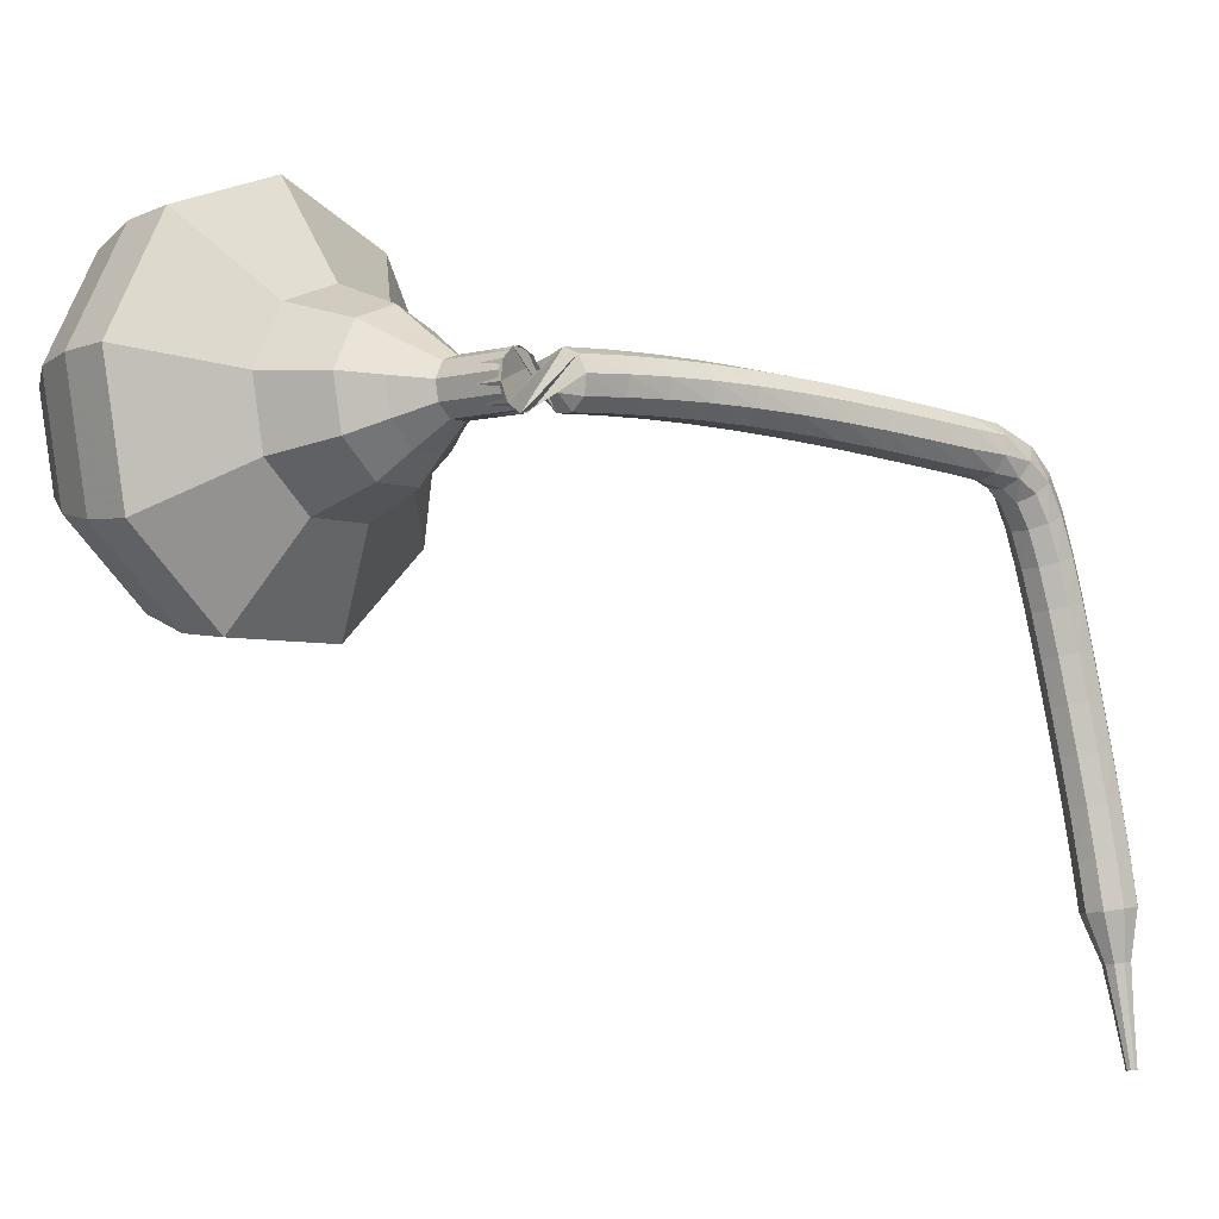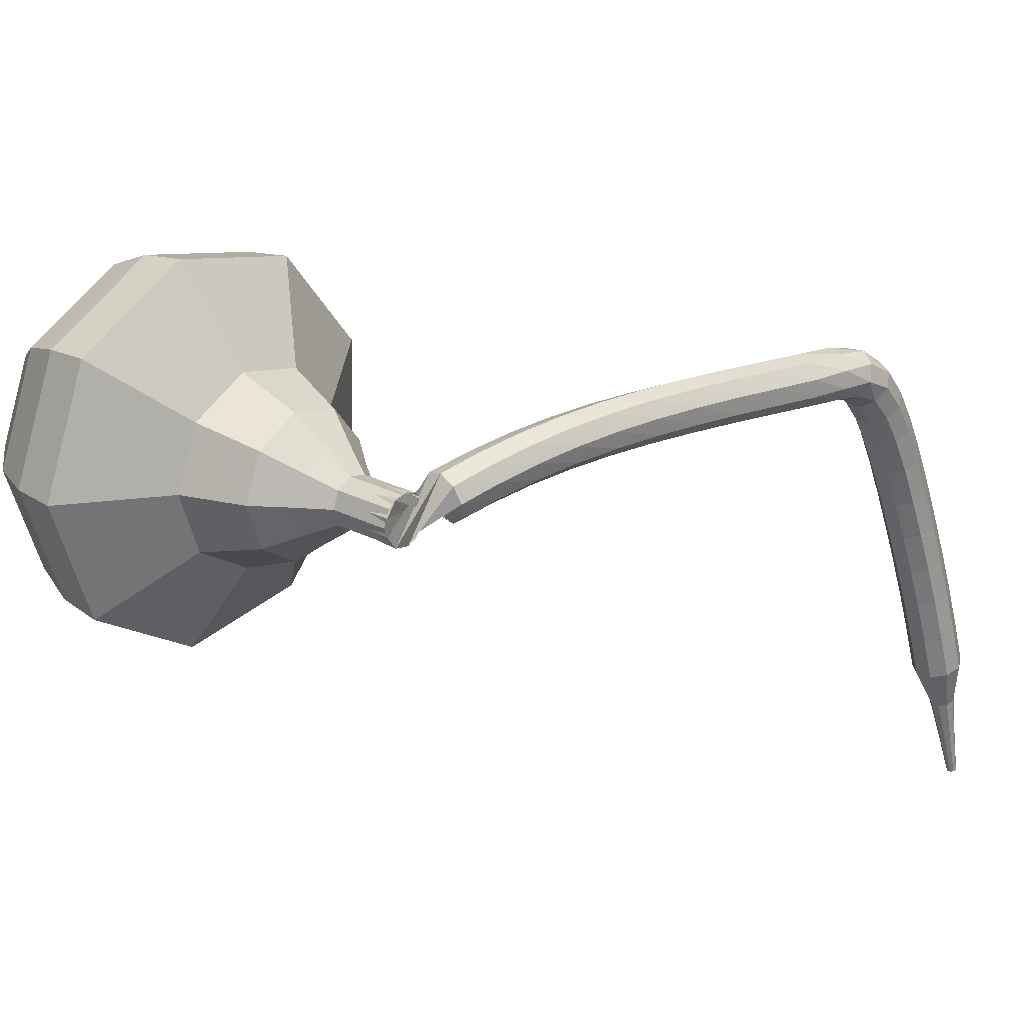
<metadata>
{"format":"obj","ext":"obj","renderer":"f3d","projection":"perspective","resolution":1024,"background":"white","views":[{"elev":-59.3,"azim":91.1,"up":"+Y"},{"elev":-25.1,"azim":96.6,"up":"+Y"}]}
</metadata>
<code>
g tube1
v 162.1 163.6 192.5
v 159.7 165 190.5
v 156.5 164.5 189.5
v 154 162.2 189.9
v 153.5 159.2 191.4
v 155 157 193.5
v 158 156.6 195.1
v 161 158.1 195.4
v 162.6 160.9 194.4
v 162.1 163.6 192.5
v 160.7 163.3 193.2
v 158.9 164.4 191.8
v 156.6 163.9 191.1
v 154.8 162.3 191.3
v 154.4 160.1 192.5
v 155.5 158.5 194
v 157.7 158.2 195.1
v 159.9 159.3 195.4
v 161.1 161.3 194.6
v 160.7 163.3 193.2
v 157.4 161.7 194
v 157.4 161.7 194
v 157.4 161.7 194
v 157.4 161.7 194
v 157.4 161.7 194
v 157.4 161.7 194
v 157.4 161.7 194
v 157.4 161.7 194
v 157.4 161.7 194
v 157.4 161.7 194
v 162.5 152.7 180.4
v 162.4 153.3 180.1
v 162.7 153.9 179.9
v 163.3 154.2 180
v 163.9 154.1 180.2
v 164.2 153.6 180.6
v 164.2 153 180.9
v 163.7 152.5 180.9
v 163 152.4 180.8
v 162.5 152.7 180.4
v 163.6 154.8 179.2
v 163.6 154.3 178.7
v 163.2 153.8 178.5
v 162.6 153.5 178.6
v 162 153.7 178.9
v 161.8 154.1 179.4
v 162 154.6 179.8
v 162.5 155 179.9
v 163.2 155.1 179.6
v 163.6 154.8 179.2
v 163 155.9 177.9
v 163.1 155.3 177.5
v 162.7 154.8 177.3
v 162.1 154.5 177.3
v 161.5 154.6 177.7
v 161.2 155.1 178.1
v 161.4 155.6 178.5
v 161.9 156.1 178.6
v 162.6 156.1 178.3
v 163 155.9 177.9
v 162.4 156.8 176.6
v 162.5 156.3 176.2
v 162.1 155.7 176
v 161.5 155.4 176.1
v 160.9 155.5 176.4
v 160.6 156 176.8
v 160.8 156.5 177.2
v 161.3 157 177.2
v 161.9 157.1 177
v 162.4 156.8 176.6
v 161.7 157.7 175.3
v 161.8 157.2 174.9
v 161.5 156.6 174.7
v 160.9 156.3 174.7
v 160.3 156.3 175.1
v 160 156.8 175.5
v 160.1 157.4 175.8
v 160.6 157.9 175.9
v 161.2 158 175.7
v 161.7 157.7 175.3
v 161 158.6 173.9
v 161.2 158 173.5
v 160.9 157.4 173.3
v 160.4 157.1 173.4
v 159.7 157.1 173.7
v 159.4 157.5 174.1
v 159.4 158.1 174.4
v 159.9 158.6 174.5
v 160.5 158.8 174.3
v 161 158.6 173.9
v 160.3 159.3 172.5
v 160.5 158.8 172.1
v 160.3 158.2 171.9
v 159.8 157.8 172
v 159.1 157.8 172.3
v 158.7 158.2 172.7
v 158.8 158.8 173
v 159.2 159.4 173
v 159.8 159.6 172.8
v 160.3 159.3 172.5
v 159.7 160 171
v 159.9 159.5 170.7
v 159.7 158.9 170.5
v 159.1 158.5 170.6
v 158.5 158.5 170.9
v 158.1 158.9 171.2
v 158.1 159.5 171.5
v 158.5 160 171.6
v 159.1 160.2 171.4
v 159.7 160 171
v 159 160.7 169.6
v 159.2 160.2 169.3
v 159 159.5 169.1
v 158.5 159.1 169.1
v 157.8 159.1 169.4
v 157.4 159.5 169.8
v 157.4 160.1 170.1
v 157.8 160.7 170.2
v 158.4 160.9 170
v 159 160.7 169.6
v 158.3 161.3 168.2
v 158.5 160.8 167.8
v 158.3 160.2 167.7
v 157.8 159.7 167.7
v 157.2 159.7 168
v 156.7 160.1 168.4
v 156.7 160.7 168.7
v 157.1 161.3 168.7
v 157.7 161.5 168.6
v 158.3 161.3 168.2
v 157.6 161.9 166.8
v 157.8 161.4 166.5
v 157.6 160.8 166.3
v 157.1 160.3 166.4
v 156.5 160.3 166.7
v 156.1 160.7 167
v 156.1 161.3 167.3
v 156.4 161.8 167.4
v 157 162.1 167.2
v 157.6 161.9 166.8
v 156.8 162.5 165.7
v 157.1 162.1 165.3
v 157 161.4 165.1
v 156.6 160.9 165.2
v 156 160.8 165.5
v 155.6 161.1 165.9
v 155.5 161.7 166.3
v 155.7 162.3 166.3
v 156.3 162.6 166.1
v 156.8 162.5 165.7
v 155.9 163 164.9
v 156.2 162.7 164.4
v 156.3 162.1 164.2
v 156.1 161.4 164.3
v 155.6 161.1 164.7
v 155.2 161.2 165.2
v 155 161.7 165.6
v 155 162.3 165.7
v 155.4 162.9 165.4
v 155.9 163 164.9
v 154.7 163 164.4
v 155 162.8 163.8
v 155.2 162.3 163.5
v 155.2 161.6 163.6
v 155 161.1 164.1
v 154.7 161.1 164.7
v 154.4 161.5 165.1
v 154.3 162.2 165.3
v 154.4 162.8 164.9
v 154.7 163 164.4
v 153.4 162.8 164
v 153.6 162.6 163.3
v 153.9 162.1 163
v 154 161.4 163.1
v 154 160.9 163.6
v 153.8 160.9 164.3
v 153.6 161.3 164.8
v 153.3 161.9 164.9
v 153.3 162.5 164.6
v 153.4 162.8 164
v 152 162.3 163.6
v 152.2 162.1 163
v 152.5 161.6 162.6
v 152.8 161 162.8
v 152.8 160.5 163.3
v 152.7 160.4 163.9
v 152.4 160.8 164.4
v 152.1 161.4 164.5
v 152 162 164.2
v 152 162.3 163.6
v 150.6 161.6 163.3
v 150.8 161.5 162.6
v 151.1 161 162.3
v 151.4 160.4 162.4
v 151.5 159.9 162.9
v 151.3 159.9 163.6
v 151.1 160.2 164.1
v 150.7 160.8 164.2
v 150.6 161.4 163.9
v 150.6 161.6 163.3
v 149.1 160.9 163
v 149.3 160.7 162.3
v 149.7 160.3 162
v 150 159.6 162.1
v 150.1 159.2 162.6
v 150 159.2 163.3
v 149.7 159.5 163.8
v 149.3 160.1 163.9
v 149.1 160.6 163.6
v 149.1 160.9 163
v 147.6 160.1 162.7
v 147.8 159.9 162
v 148.2 159.4 161.7
v 148.5 158.8 161.8
v 148.7 158.4 162.3
v 148.6 158.4 163
v 148.3 158.7 163.5
v 147.9 159.3 163.6
v 147.7 159.8 163.3
v 147.6 160.1 162.7
v 146.2 159.2 162.4
v 146.4 159 161.7
v 146.7 158.6 161.4
v 147.1 158 161.5
v 147.2 157.6 162
v 147.1 157.5 162.7
v 146.8 157.8 163.2
v 146.5 158.4 163.3
v 146.2 158.9 163
v 146.2 159.2 162.4
v 144.7 158.3 162.1
v 144.9 158.1 161.5
v 145.3 157.6 161.1
v 145.6 157.1 161.2
v 145.8 156.7 161.8
v 145.7 156.6 162.4
v 145.4 156.9 163
v 145 157.5 163.1
v 144.7 158 162.7
v 144.7 158.3 162.1
v 143.2 157.3 161.9
v 143.4 157.1 161.2
v 143.8 156.7 160.9
v 144.2 156.1 161
v 144.4 155.7 161.5
v 144.3 155.6 162.2
v 144 156 162.7
v 143.6 156.5 162.8
v 143.3 157 162.5
v 143.2 157.3 161.9
v 141.8 156.3 161.6
v 142 156.1 161
v 142.4 155.7 160.7
v 142.7 155.1 160.8
v 143 154.7 161.3
v 142.9 154.7 162
v 142.6 155 162.5
v 142.2 155.5 162.6
v 141.9 156 162.3
v 141.8 156.3 161.6
v 140.7 154.8 161.4
v 140.8 154.7 161.1
v 140.9 154.5 161
v 141.1 154.2 161
v 141.2 154 161.3
v 141.2 154 161.6
v 141.1 154.2 161.9
v 140.9 154.5 161.9
v 140.7 154.7 161.8
v 140.7 154.8 161.4
v 139.3 153.6 161.3
v 139.4 153.6 161
v 139.5 153.4 160.9
v 139.7 153.3 161
v 139.7 153.1 161.1
v 139.7 153.1 161.4
v 139.6 153.2 161.5
v 139.5 153.4 161.6
v 139.4 153.6 161.5
v 139.3 153.6 161.3
v 138 152.5 161.1
v 138 152.5 160.9
v 138.1 152.4 160.9
v 138.2 152.3 160.9
v 138.2 152.2 161
v 138.2 152.2 161.1
v 138.2 152.2 161.2
v 138.1 152.3 161.3
v 138 152.4 161.2
v 138 152.5 161.1
f 1 2 12
f 12 11 1
f 2 3 13
f 13 12 2
f 3 4 14
f 14 13 3
f 4 5 15
f 15 14 4
f 5 6 16
f 16 15 5
f 6 7 17
f 17 16 6
f 7 8 18
f 18 17 7
f 8 9 19
f 19 18 8
f 9 10 20
f 20 19 9
f 11 12 22
f 22 21 11
f 12 13 23
f 23 22 12
f 13 14 24
f 24 23 13
f 14 15 25
f 25 24 14
f 15 16 26
f 26 25 15
f 16 17 27
f 27 26 16
f 17 18 28
f 28 27 17
f 18 19 29
f 29 28 18
f 19 20 30
f 30 29 19
f 21 22 32
f 32 31 21
f 22 23 33
f 33 32 22
f 23 24 34
f 34 33 23
f 24 25 35
f 35 34 24
f 25 26 36
f 36 35 25
f 26 27 37
f 37 36 26
f 27 28 38
f 38 37 27
f 28 29 39
f 39 38 28
f 29 30 40
f 40 39 29
f 31 32 42
f 42 41 31
f 32 33 43
f 43 42 32
f 33 34 44
f 44 43 33
f 34 35 45
f 45 44 34
f 35 36 46
f 46 45 35
f 36 37 47
f 47 46 36
f 37 38 48
f 48 47 37
f 38 39 49
f 49 48 38
f 39 40 50
f 50 49 39
f 41 42 52
f 52 51 41
f 42 43 53
f 53 52 42
f 43 44 54
f 54 53 43
f 44 45 55
f 55 54 44
f 45 46 56
f 56 55 45
f 46 47 57
f 57 56 46
f 47 48 58
f 58 57 47
f 48 49 59
f 59 58 48
f 49 50 60
f 60 59 49
f 51 52 62
f 62 61 51
f 52 53 63
f 63 62 52
f 53 54 64
f 64 63 53
f 54 55 65
f 65 64 54
f 55 56 66
f 66 65 55
f 56 57 67
f 67 66 56
f 57 58 68
f 68 67 57
f 58 59 69
f 69 68 58
f 59 60 70
f 70 69 59
f 61 62 72
f 72 71 61
f 62 63 73
f 73 72 62
f 63 64 74
f 74 73 63
f 64 65 75
f 75 74 64
f 65 66 76
f 76 75 65
f 66 67 77
f 77 76 66
f 67 68 78
f 78 77 67
f 68 69 79
f 79 78 68
f 69 70 80
f 80 79 69
f 71 72 82
f 82 81 71
f 72 73 83
f 83 82 72
f 73 74 84
f 84 83 73
f 74 75 85
f 85 84 74
f 75 76 86
f 86 85 75
f 76 77 87
f 87 86 76
f 77 78 88
f 88 87 77
f 78 79 89
f 89 88 78
f 79 80 90
f 90 89 79
f 81 82 92
f 92 91 81
f 82 83 93
f 93 92 82
f 83 84 94
f 94 93 83
f 84 85 95
f 95 94 84
f 85 86 96
f 96 95 85
f 86 87 97
f 97 96 86
f 87 88 98
f 98 97 87
f 88 89 99
f 99 98 88
f 89 90 100
f 100 99 89
f 91 92 102
f 102 101 91
f 92 93 103
f 103 102 92
f 93 94 104
f 104 103 93
f 94 95 105
f 105 104 94
f 95 96 106
f 106 105 95
f 96 97 107
f 107 106 96
f 97 98 108
f 108 107 97
f 98 99 109
f 109 108 98
f 99 100 110
f 110 109 99
f 101 102 112
f 112 111 101
f 102 103 113
f 113 112 102
f 103 104 114
f 114 113 103
f 104 105 115
f 115 114 104
f 105 106 116
f 116 115 105
f 106 107 117
f 117 116 106
f 107 108 118
f 118 117 107
f 108 109 119
f 119 118 108
f 109 110 120
f 120 119 109
f 111 112 122
f 122 121 111
f 112 113 123
f 123 122 112
f 113 114 124
f 124 123 113
f 114 115 125
f 125 124 114
f 115 116 126
f 126 125 115
f 116 117 127
f 127 126 116
f 117 118 128
f 128 127 117
f 118 119 129
f 129 128 118
f 119 120 130
f 130 129 119
f 121 122 132
f 132 131 121
f 122 123 133
f 133 132 122
f 123 124 134
f 134 133 123
f 124 125 135
f 135 134 124
f 125 126 136
f 136 135 125
f 126 127 137
f 137 136 126
f 127 128 138
f 138 137 127
f 128 129 139
f 139 138 128
f 129 130 140
f 140 139 129
f 131 132 142
f 142 141 131
f 132 133 143
f 143 142 132
f 133 134 144
f 144 143 133
f 134 135 145
f 145 144 134
f 135 136 146
f 146 145 135
f 136 137 147
f 147 146 136
f 137 138 148
f 148 147 137
f 138 139 149
f 149 148 138
f 139 140 150
f 150 149 139
f 141 142 152
f 152 151 141
f 142 143 153
f 153 152 142
f 143 144 154
f 154 153 143
f 144 145 155
f 155 154 144
f 145 146 156
f 156 155 145
f 146 147 157
f 157 156 146
f 147 148 158
f 158 157 147
f 148 149 159
f 159 158 148
f 149 150 160
f 160 159 149
f 151 152 162
f 162 161 151
f 152 153 163
f 163 162 152
f 153 154 164
f 164 163 153
f 154 155 165
f 165 164 154
f 155 156 166
f 166 165 155
f 156 157 167
f 167 166 156
f 157 158 168
f 168 167 157
f 158 159 169
f 169 168 158
f 159 160 170
f 170 169 159
f 161 162 172
f 172 171 161
f 162 163 173
f 173 172 162
f 163 164 174
f 174 173 163
f 164 165 175
f 175 174 164
f 165 166 176
f 176 175 165
f 166 167 177
f 177 176 166
f 167 168 178
f 178 177 167
f 168 169 179
f 179 178 168
f 169 170 180
f 180 179 169
f 171 172 182
f 182 181 171
f 172 173 183
f 183 182 172
f 173 174 184
f 184 183 173
f 174 175 185
f 185 184 174
f 175 176 186
f 186 185 175
f 176 177 187
f 187 186 176
f 177 178 188
f 188 187 177
f 178 179 189
f 189 188 178
f 179 180 190
f 190 189 179
f 181 182 192
f 192 191 181
f 182 183 193
f 193 192 182
f 183 184 194
f 194 193 183
f 184 185 195
f 195 194 184
f 185 186 196
f 196 195 185
f 186 187 197
f 197 196 186
f 187 188 198
f 198 197 187
f 188 189 199
f 199 198 188
f 189 190 200
f 200 199 189
f 191 192 202
f 202 201 191
f 192 193 203
f 203 202 192
f 193 194 204
f 204 203 193
f 194 195 205
f 205 204 194
f 195 196 206
f 206 205 195
f 196 197 207
f 207 206 196
f 197 198 208
f 208 207 197
f 198 199 209
f 209 208 198
f 199 200 210
f 210 209 199
f 201 202 212
f 212 211 201
f 202 203 213
f 213 212 202
f 203 204 214
f 214 213 203
f 204 205 215
f 215 214 204
f 205 206 216
f 216 215 205
f 206 207 217
f 217 216 206
f 207 208 218
f 218 217 207
f 208 209 219
f 219 218 208
f 209 210 220
f 220 219 209
f 211 212 222
f 222 221 211
f 212 213 223
f 223 222 212
f 213 214 224
f 224 223 213
f 214 215 225
f 225 224 214
f 215 216 226
f 226 225 215
f 216 217 227
f 227 226 216
f 217 218 228
f 228 227 217
f 218 219 229
f 229 228 218
f 219 220 230
f 230 229 219
f 221 222 232
f 232 231 221
f 222 223 233
f 233 232 222
f 223 224 234
f 234 233 223
f 224 225 235
f 235 234 224
f 225 226 236
f 236 235 225
f 226 227 237
f 237 236 226
f 227 228 238
f 238 237 227
f 228 229 239
f 239 238 228
f 229 230 240
f 240 239 229
f 231 232 242
f 242 241 231
f 232 233 243
f 243 242 232
f 233 234 244
f 244 243 233
f 234 235 245
f 245 244 234
f 235 236 246
f 246 245 235
f 236 237 247
f 247 246 236
f 237 238 248
f 248 247 237
f 238 239 249
f 249 248 238
f 239 240 250
f 250 249 239
f 241 242 252
f 252 251 241
f 242 243 253
f 253 252 242
f 243 244 254
f 254 253 243
f 244 245 255
f 255 254 244
f 245 246 256
f 256 255 245
f 246 247 257
f 257 256 246
f 247 248 258
f 258 257 247
f 248 249 259
f 259 258 248
f 249 250 260
f 260 259 249
f 251 252 262
f 262 261 251
f 252 253 263
f 263 262 252
f 253 254 264
f 264 263 253
f 254 255 265
f 265 264 254
f 255 256 266
f 266 265 255
f 256 257 267
f 267 266 256
f 257 258 268
f 268 267 257
f 258 259 269
f 269 268 258
f 259 260 270
f 270 269 259
f 261 262 272
f 272 271 261
f 262 263 273
f 273 272 262
f 263 264 274
f 274 273 263
f 264 265 275
f 275 274 264
f 265 266 276
f 276 275 265
f 266 267 277
f 277 276 266
f 267 268 278
f 278 277 267
f 268 269 279
f 279 278 268
f 269 270 280
f 280 279 269
f 271 272 282
f 282 281 271
f 272 273 283
f 283 282 272
f 273 274 284
f 284 283 273
f 274 275 285
f 285 284 274
f 275 276 286
f 286 285 275
f 276 277 287
f 287 286 276
f 277 278 288
f 288 287 277
f 278 279 289
f 289 288 278
f 279 280 290
f 290 289 279
v 164.1 153.9 180.4
v 163.7 154.1 180
v 163 154 179.8
v 162.5 153.6 179.9
v 162.4 153 180.2
v 162.7 152.5 180.6
v 163.3 152.4 180.9
v 163.9 152.7 181
v 164.2 153.3 180.8
v 164.1 153.9 180.4
v 163.7 154.4 181.4
v 163.2 154.7 181
v 162.6 154.6 180.8
v 162.1 154.1 180.8
v 162 153.6 181.2
v 162.3 153.1 181.6
v 162.9 153 181.9
v 163.5 153.3 182
v 163.8 153.9 181.8
v 163.7 154.4 181.4
v 163.3 155 182.3
v 162.8 155.3 181.9
v 162.2 155.2 181.7
v 161.7 154.7 181.8
v 161.6 154.1 182.1
v 161.9 153.7 182.5
v 162.5 153.6 182.8
v 163.1 153.9 182.9
v 163.4 154.5 182.7
v 163.3 155 182.3
v 163.6 156.1 183.3
v 162.7 156.7 182.5
v 161.5 156.4 182.1
v 160.6 155.6 182.3
v 160.3 154.5 182.9
v 160.9 153.6 183.6
v 162.1 153.5 184.2
v 163.2 154 184.4
v 163.8 155.1 184
v 163.6 156.1 183.3
v 164 157.3 184.2
v 162.6 158.1 183.1
v 160.8 157.7 182.5
v 159.4 156.4 182.7
v 159.1 154.7 183.6
v 159.9 153.5 184.8
v 161.6 153.2 185.7
v 163.3 154.1 185.9
v 164.2 155.7 185.3
v 164 157.3 184.2
v 163.9 159 186.1
v 162.1 160 184.6
v 159.7 159.6 183.9
v 157.8 157.9 184.1
v 157.4 155.6 185.3
v 158.5 154 186.9
v 160.8 153.6 188.1
v 163.1 154.8 188.3
v 164.3 156.9 187.6
v 163.9 159 186.1
v 166.1 162.3 188
v 162.5 164.4 185.1
v 157.7 163.6 183.5
v 154 160.1 184.1
v 153.1 155.6 186.4
v 155.4 152.3 189.6
v 159.9 151.6 191.9
v 164.4 153.9 192.5
v 166.9 158.2 190.9
v 166.1 162.3 188
v 165.3 163.1 189.5
v 161.8 165.2 186.7
v 157.1 164.3 185.2
v 153.5 160.9 185.7
v 152.6 156.6 188
v 154.9 153.4 191
v 159.3 152.7 193.3
v 163.7 155 193.8
v 166 159.1 192.3
v 165.3 163.1 189.5
v 164 163.6 191
v 160.9 165.4 188.5
v 156.7 164.7 187.1
v 153.5 161.7 187.6
v 152.7 157.8 189.6
v 154.7 154.9 192.3
v 158.6 154.3 194.4
v 162.5 156.3 194.9
v 164.7 160 193.5
v 164 163.6 191
v 162.1 163.6 192.5
v 159.7 165 190.5
v 156.5 164.5 189.5
v 154 162.2 189.9
v 153.5 159.2 191.4
v 155 157 193.5
v 158 156.6 195.1
v 161 158.1 195.4
v 162.6 160.9 194.4
v 162.1 163.6 192.5
v 160.7 163.3 193.2
v 158.9 164.4 191.8
v 156.6 163.9 191.1
v 154.8 162.3 191.3
v 154.4 160.1 192.5
v 155.5 158.5 194
v 157.7 158.2 195.1
v 159.9 159.3 195.4
v 161.1 161.3 194.6
v 160.7 163.3 193.2
v 157.4 161.7 194
v 157.4 161.7 194
v 157.4 161.7 194
v 157.4 161.7 194
v 157.4 161.7 194
v 157.4 161.7 194
v 157.4 161.7 194
v 157.4 161.7 194
v 157.4 161.7 194
v 157.4 161.7 194
f 291 292 302
f 302 301 291
f 292 293 303
f 303 302 292
f 293 294 304
f 304 303 293
f 294 295 305
f 305 304 294
f 295 296 306
f 306 305 295
f 296 297 307
f 307 306 296
f 297 298 308
f 308 307 297
f 298 299 309
f 309 308 298
f 299 300 310
f 310 309 299
f 301 302 312
f 312 311 301
f 302 303 313
f 313 312 302
f 303 304 314
f 314 313 303
f 304 305 315
f 315 314 304
f 305 306 316
f 316 315 305
f 306 307 317
f 317 316 306
f 307 308 318
f 318 317 307
f 308 309 319
f 319 318 308
f 309 310 320
f 320 319 309
f 311 312 322
f 322 321 311
f 312 313 323
f 323 322 312
f 313 314 324
f 324 323 313
f 314 315 325
f 325 324 314
f 315 316 326
f 326 325 315
f 316 317 327
f 327 326 316
f 317 318 328
f 328 327 317
f 318 319 329
f 329 328 318
f 319 320 330
f 330 329 319
f 321 322 332
f 332 331 321
f 322 323 333
f 333 332 322
f 323 324 334
f 334 333 323
f 324 325 335
f 335 334 324
f 325 326 336
f 336 335 325
f 326 327 337
f 337 336 326
f 327 328 338
f 338 337 327
f 328 329 339
f 339 338 328
f 329 330 340
f 340 339 329
f 331 332 342
f 342 341 331
f 332 333 343
f 343 342 332
f 333 334 344
f 344 343 333
f 334 335 345
f 345 344 334
f 335 336 346
f 346 345 335
f 336 337 347
f 347 346 336
f 337 338 348
f 348 347 337
f 338 339 349
f 349 348 338
f 339 340 350
f 350 349 339
f 341 342 352
f 352 351 341
f 342 343 353
f 353 352 342
f 343 344 354
f 354 353 343
f 344 345 355
f 355 354 344
f 345 346 356
f 356 355 345
f 346 347 357
f 357 356 346
f 347 348 358
f 358 357 347
f 348 349 359
f 359 358 348
f 349 350 360
f 360 359 349
f 351 352 362
f 362 361 351
f 352 353 363
f 363 362 352
f 353 354 364
f 364 363 353
f 354 355 365
f 365 364 354
f 355 356 366
f 366 365 355
f 356 357 367
f 367 366 356
f 357 358 368
f 368 367 357
f 358 359 369
f 369 368 358
f 359 360 370
f 370 369 359
f 361 362 372
f 372 371 361
f 362 363 373
f 373 372 362
f 363 364 374
f 374 373 363
f 364 365 375
f 375 374 364
f 365 366 376
f 376 375 365
f 366 367 377
f 377 376 366
f 367 368 378
f 378 377 367
f 368 369 379
f 379 378 368
f 369 370 380
f 380 379 369
f 371 372 382
f 382 381 371
f 372 373 383
f 383 382 372
f 373 374 384
f 384 383 373
f 374 375 385
f 385 384 374
f 375 376 386
f 386 385 375
f 376 377 387
f 387 386 376
f 377 378 388
f 388 387 377
f 378 379 389
f 389 388 378
f 379 380 390
f 390 389 379
f 381 382 392
f 392 391 381
f 382 383 393
f 393 392 382
f 383 384 394
f 394 393 383
f 384 385 395
f 395 394 384
f 385 386 396
f 396 395 385
f 386 387 397
f 397 396 386
f 387 388 398
f 398 397 387
f 388 389 399
f 399 398 388
f 389 390 400
f 400 399 389
f 391 392 402
f 402 401 391
f 392 393 403
f 403 402 392
f 393 394 404
f 404 403 393
f 394 395 405
f 405 404 394
f 395 396 406
f 406 405 395
f 396 397 407
f 407 406 396
f 397 398 408
f 408 407 397
f 398 399 409
f 409 408 398
f 399 400 410
f 410 409 399
g

</code>
